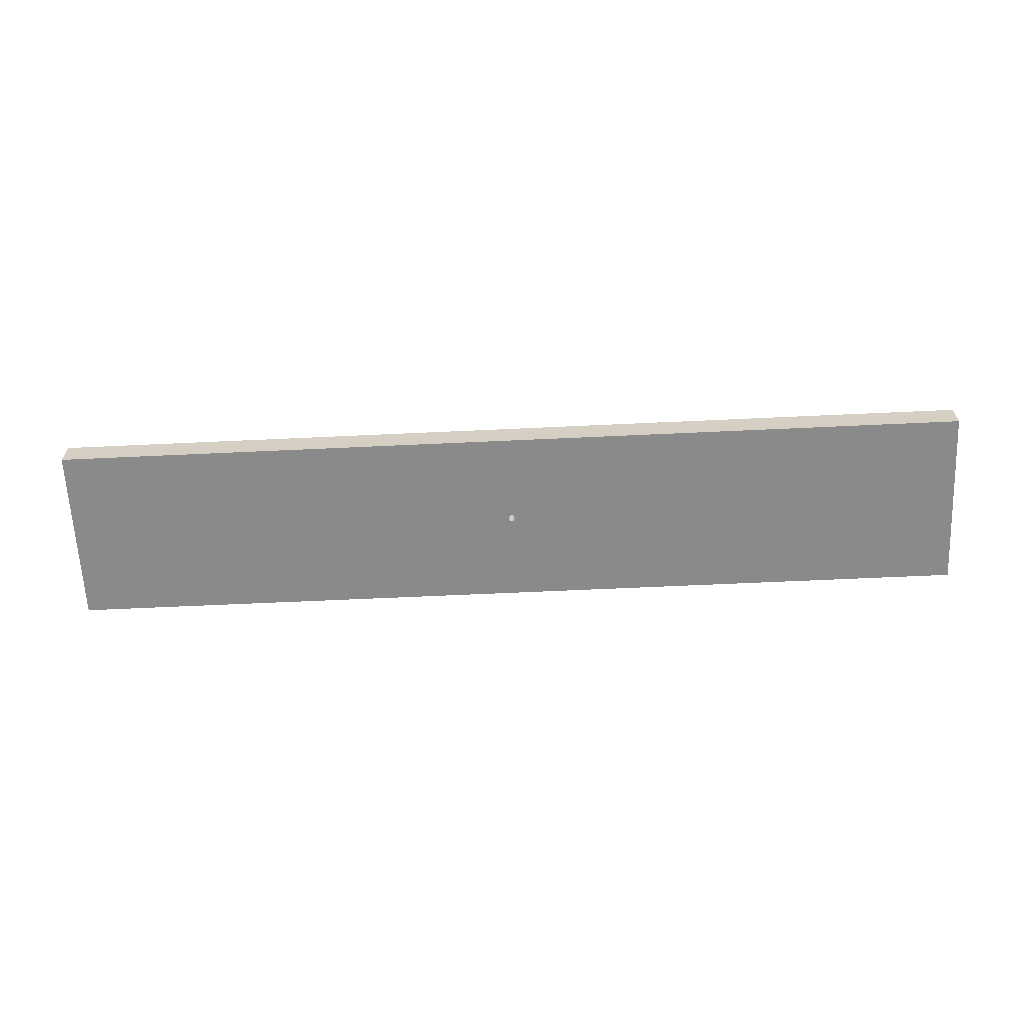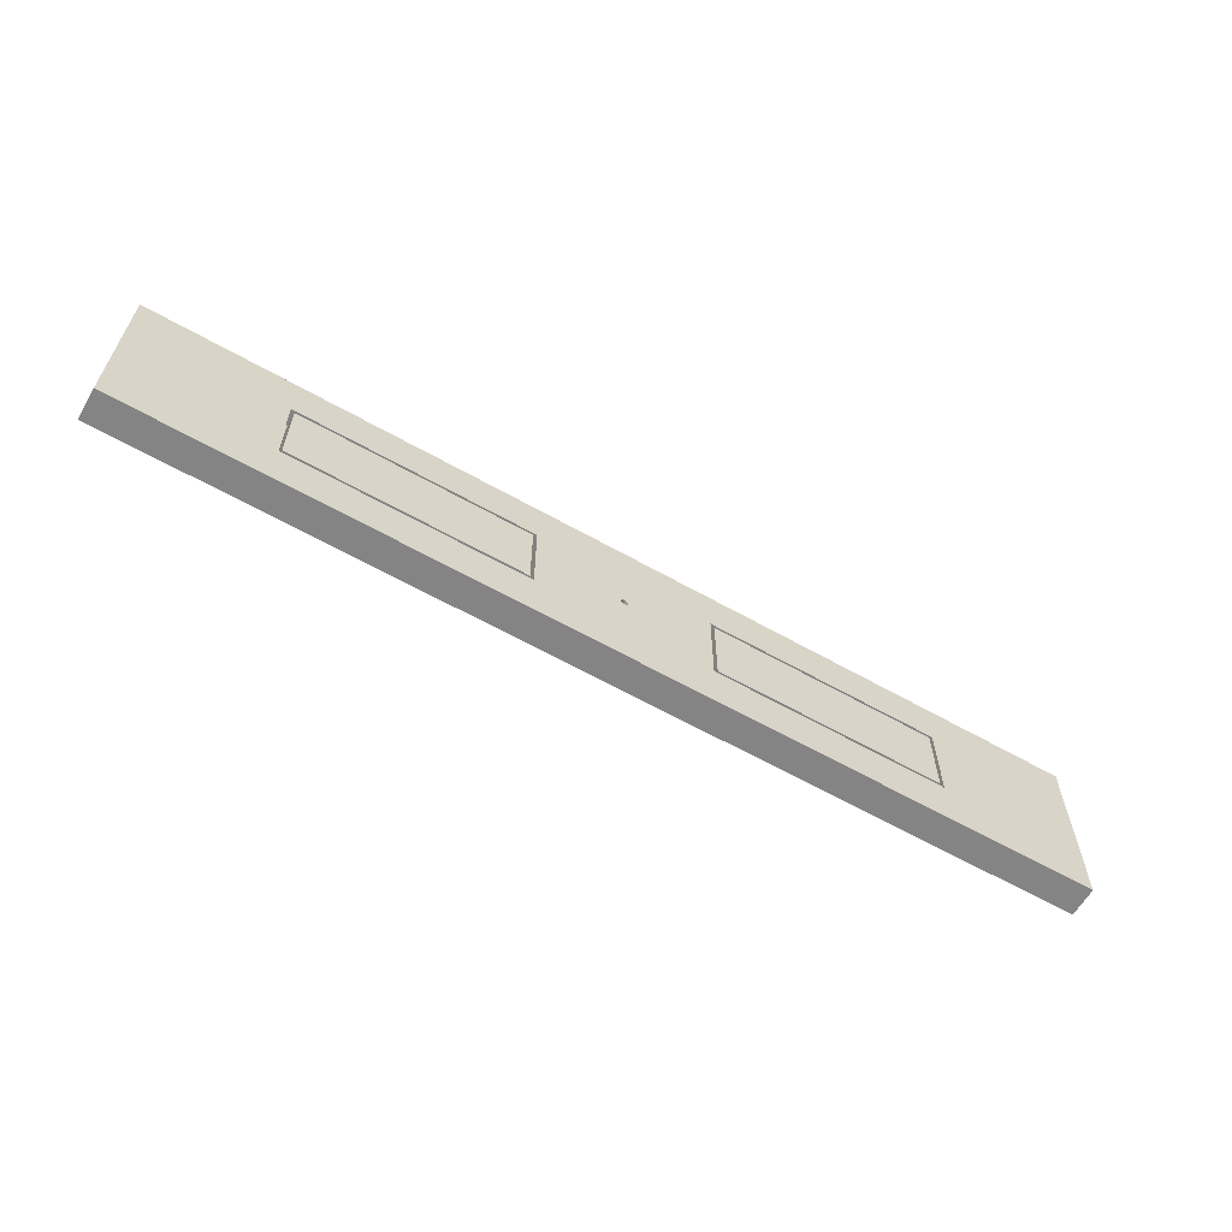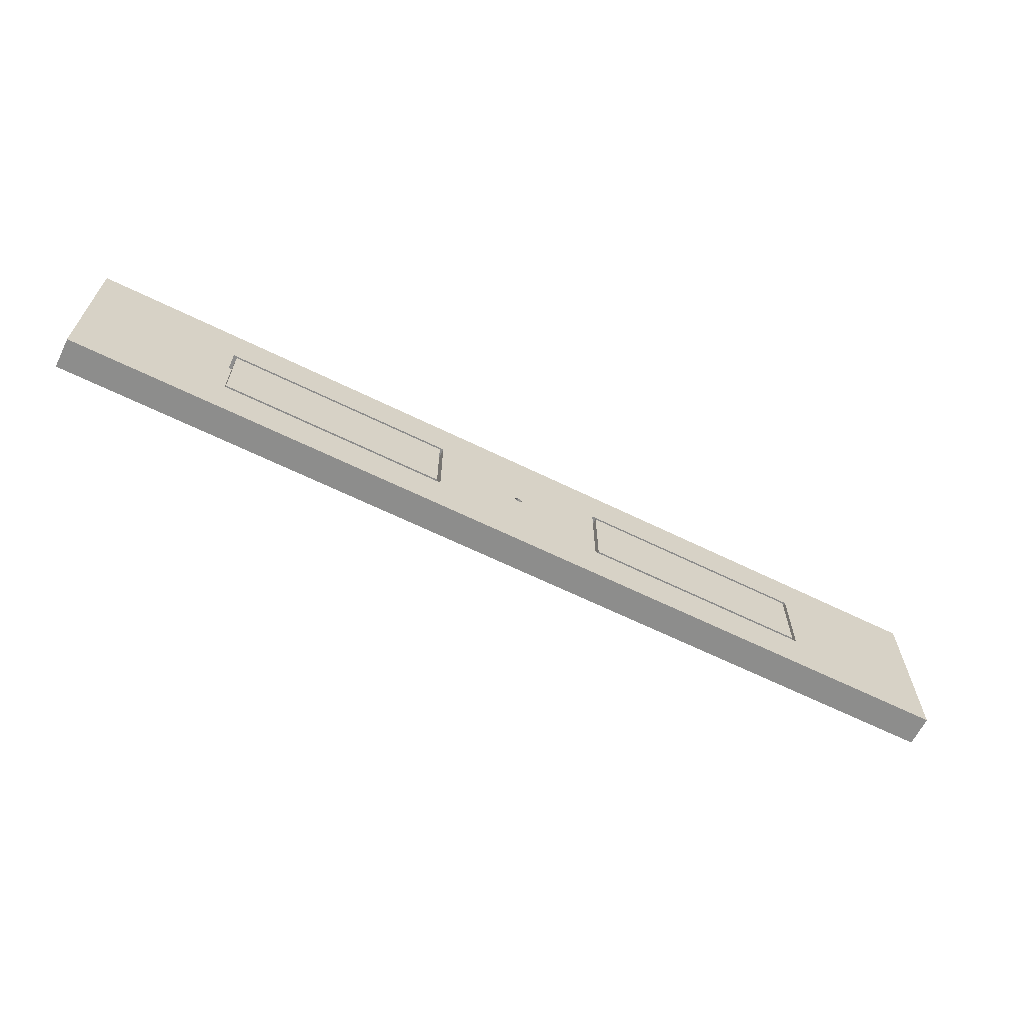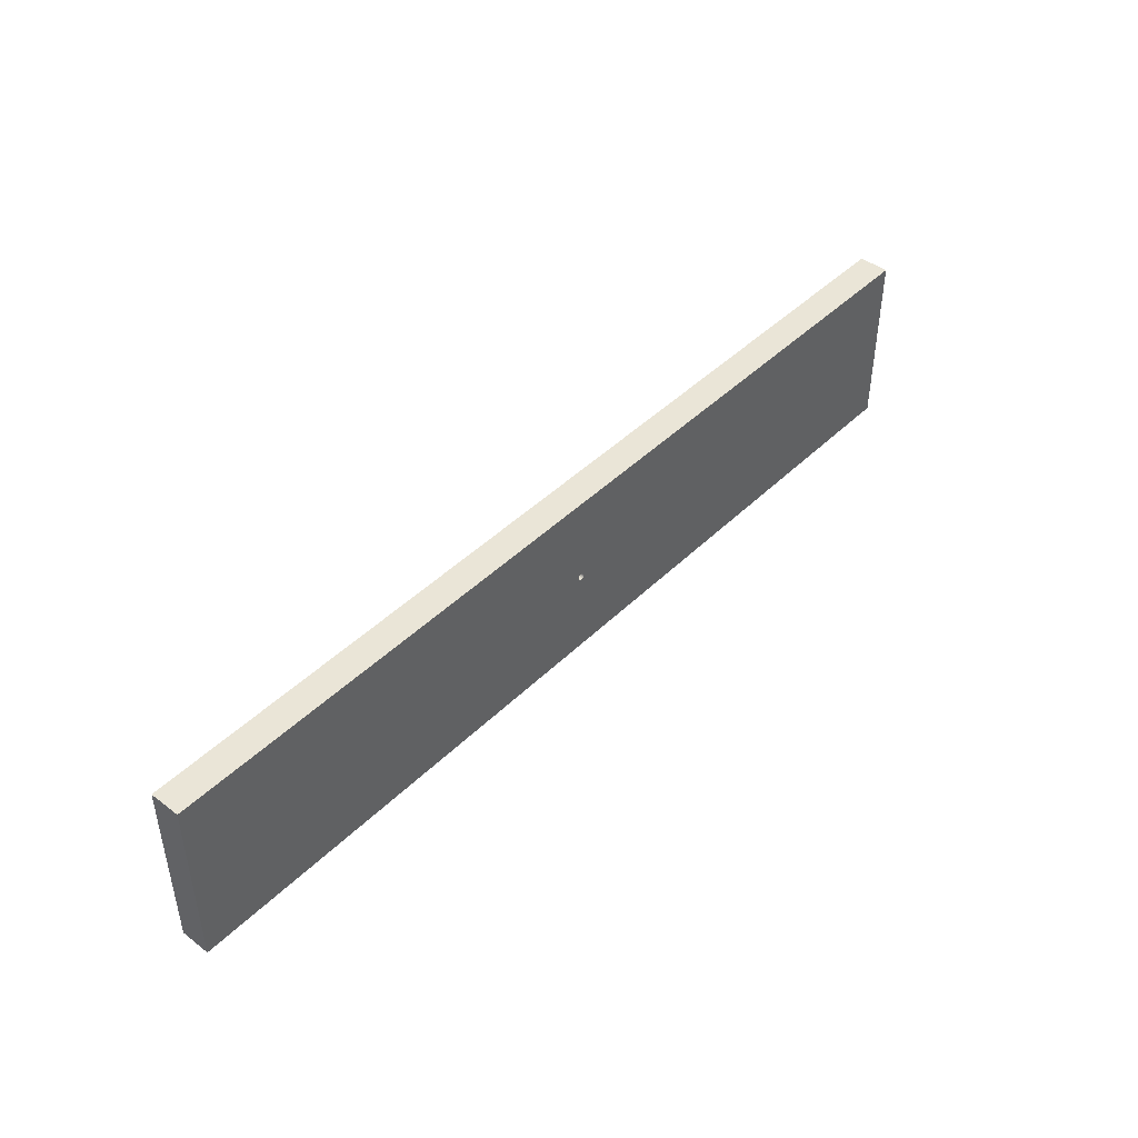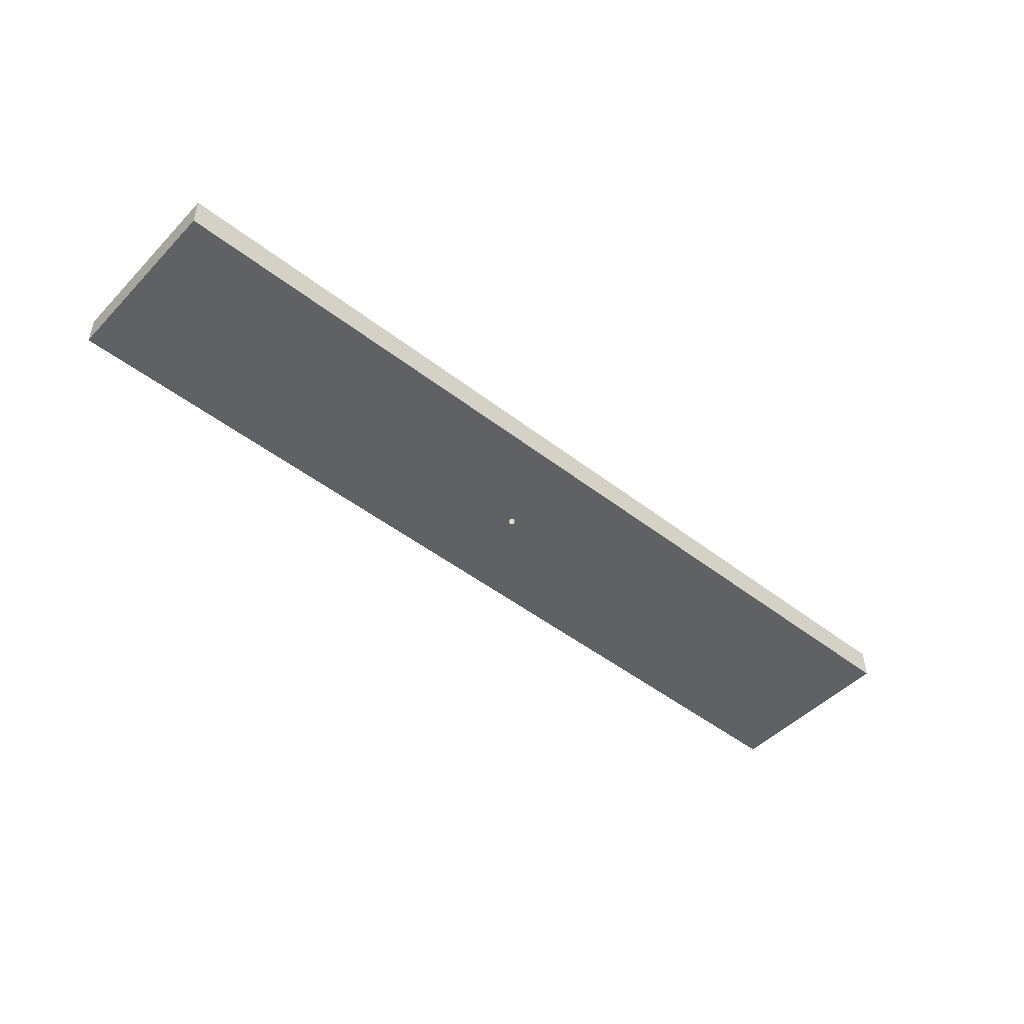
<metadata>
{"format":"obj","ext":"obj","renderer":"f3d","projection":"perspective","resolution":1024,"background":"white","views":[{"elev":-63.6,"azim":-177.3,"up":"+Z"},{"elev":-61.4,"azim":-30.0,"up":"+Y"},{"elev":-64.5,"azim":-26.3,"up":"+Y"},{"elev":44.4,"azim":131.5,"up":"+Y"},{"elev":-47.6,"azim":-41.2,"up":"+Z"}]}
</metadata>
<code>
v -7.62 -3.175 0
v -7.62 3.175 0
v -7.62 3.175 1.27
v -7.62 -3.175 1.27
v -7.62 3.175 0
v -26.67 3.175 0
v -26.67 3.175 1.27
v -7.62 3.175 1.27
v -26.67 3.175 0
v -26.67 -3.175 0
v -26.67 -3.175 1.27
v -26.67 3.175 1.27
v -26.67 -3.175 0
v -7.62 -3.175 0
v -7.62 -3.175 1.27
v -26.67 -3.175 1.27
v -26.99 3.493 0
v -7.302 3.493 0
v -7.302 3.493 1.27
v -26.99 3.493 1.27
v -7.302 3.493 0
v -7.302 -3.493 0
v -7.302 -3.493 1.27
v -7.302 3.493 1.27
v -7.302 -3.493 0
v -26.99 -3.493 0
v -26.99 -3.493 1.27
v -7.302 -3.493 1.27
v -26.99 -3.493 0
v -26.99 3.493 0
v -26.99 3.493 1.27
v -26.99 -3.493 1.27
v -7.62 -3.175 0
v -26.67 -3.175 0
v -26.67 3.175 0
v -7.62 3.175 0
v -26.99 3.493 0
v -26.99 -3.493 0
v -7.302 -3.493 0
v -7.302 3.493 0
v 7.62 -3.175 0
v 26.67 -3.175 0
v 26.67 -3.175 1.27
v 7.62 -3.175 1.27
v 26.67 -3.175 0
v 26.67 3.175 0
v 26.67 3.175 1.27
v 26.67 -3.175 1.27
v 26.67 3.175 0
v 7.62 3.175 0
v 7.62 3.175 1.27
v 26.67 3.175 1.27
v 7.62 3.175 0
v 7.62 -3.175 0
v 7.62 -3.175 1.27
v 7.62 3.175 1.27
v 7.302 -3.493 0
v 7.302 3.493 0
v 7.302 3.493 1.27
v 7.302 -3.493 1.27
v 7.302 3.493 0
v 26.99 3.493 0
v 26.99 3.493 1.27
v 7.302 3.493 1.27
v 26.99 3.493 0
v 26.99 -3.493 0
v 26.99 -3.493 1.27
v 26.99 3.493 1.27
v 26.99 -3.493 0
v 7.302 -3.493 0
v 7.302 -3.493 1.27
v 26.99 -3.493 1.27
v 7.62 -3.175 0
v 7.62 3.175 0
v 26.67 3.175 0
v 26.67 -3.175 0
v 7.302 -3.493 0
v 26.99 -3.493 0
v 26.99 3.493 0
v 7.302 3.493 0
v -26.99 3.493 1.27
v -7.302 3.493 1.27
v -7.302 -3.493 1.27
v -26.99 -3.493 1.27
v 7.302 -3.493 1.27
v 7.302 3.493 1.27
v 26.99 3.493 1.27
v 26.99 -3.493 1.27
v -0.3175 -3.888e-17 1.27
v -0.198 0.2482 1.27
v 0.07065 0.3095 1.27
v 0.2861 0.1378 1.27
v 0.2861 -0.1378 1.27
v 0.07065 -0.3095 1.27
v -0.198 -0.2482 1.27
v -39.37 -7.62 1.27
v 39.37 -7.62 1.27
v 39.37 7.62 1.27
v -39.37 7.62 1.27
v 7.62 -3.175 1.27
v 26.67 -3.175 1.27
v 26.67 3.175 1.27
v 7.62 3.175 1.27
v -0.3175 -3.888e-17 -1.27
v -0.198 -0.2482 -1.27
v 0.07065 -0.3095 -1.27
v 0.2861 -0.1378 -1.27
v 0.2861 0.1378 -1.27
v 0.07065 0.3095 -1.27
v -0.198 0.2482 -1.27
v 39.37 -7.62 -1.27
v -39.37 -7.62 -1.27
v -39.37 7.62 -1.27
v 39.37 7.62 -1.27
v -0.3175 -3.888e-17 -1.27
v -0.198 0.2482 -1.27
v 0.07065 0.3095 -1.27
v 0.2861 0.1378 -1.27
v 0.2861 -0.1378 -1.27
v 0.07065 -0.3095 -1.27
v -0.198 -0.2482 -1.27
v -0.3175 -3.888e-17 1.27
v -0.198 -0.2482 1.27
v 0.07065 -0.3095 1.27
v 0.2861 -0.1378 1.27
v 0.2861 0.1378 1.27
v 0.07065 0.3095 1.27
v -0.198 0.2482 1.27
v -0.3175 -3.888e-17 1.27
v -0.3175 -3.888e-17 -1.27
v -39.37 -7.62 -1.27
v -39.37 -7.62 1.27
v -39.37 7.62 1.27
v -39.37 7.62 -1.27
v -39.37 7.62 -1.27
v -39.37 7.62 1.27
v 39.37 7.62 1.27
v 39.37 7.62 -1.27
v 39.37 7.62 -1.27
v 39.37 7.62 1.27
v 39.37 -7.62 1.27
v 39.37 -7.62 -1.27
v 39.37 -7.62 -1.27
v 39.37 -7.62 1.27
v -39.37 -7.62 1.27
v -39.37 -7.62 -1.27
v -7.62 -3.175 1.27
v -7.62 3.175 1.27
v -26.67 3.175 1.27
v -26.67 -3.175 1.27
g 671dcb7e-e2d5-11ea-8359-54bf646e7e1f
f 1 2 4
f 4 2 3
g 671f0324-e2d5-11ea-8f47-54bf646e7e1f
f 5 6 8
f 8 6 7
g 671fee40-e2d5-11ea-9513-54bf646e7e1f
f 9 10 12
f 12 10 11
g 6720b1ec-e2d5-11ea-8da2-54bf646e7e1f
f 13 14 16
f 16 14 15
g 67219cf8-e2d5-11ea-aa0b-54bf646e7e1f
f 17 18 20
f 20 18 19
g 6722881c-e2d5-11ea-9616-54bf646e7e1f
f 21 22 24
f 24 22 23
g 67237306-e2d5-11ea-8209-54bf646e7e1f
f 25 26 28
f 28 26 27
g 67271f48-e2d5-11ea-b109-54bf646e7e1f
f 29 30 32
f 32 30 31
g 67283174-e2d5-11ea-a078-54bf646e7e1f
f 36 33 39
f 39 33 34
f 39 34 38
f 38 34 35
f 38 35 37
f 37 35 36
f 37 36 40
f 40 36 39
g 6729438a-e2d5-11ea-9fe4-54bf646e7e1f
f 41 42 44
f 44 42 43
g 672a7d06-e2d5-11ea-a0a1-54bf646e7e1f
f 45 46 48
f 48 46 47
g 672b8f26-e2d5-11ea-a115-54bf646e7e1f
f 49 50 52
f 52 50 51
g 672cc894-e2d5-11ea-97eb-54bf646e7e1f
f 53 54 56
f 56 54 55
g 672e01f6-e2d5-11ea-8b4a-54bf646e7e1f
f 57 58 60
f 60 58 59
g 672f3b54-e2d5-11ea-94c7-54bf646e7e1f
f 61 62 64
f 64 62 63
g 67309bdc-e2d5-11ea-b220-54bf646e7e1f
f 65 66 68
f 68 66 67
g 6731d540-e2d5-11ea-a508-54bf646e7e1f
f 69 70 72
f 72 70 71
g 673335c8-e2d5-11ea-96f5-54bf646e7e1f
f 74 77 73
f 73 77 78
f 73 78 76
f 76 78 75
f 75 78 79
f 75 79 80
f 77 74 80
f 80 74 75
g 66b34a5c-e2d5-11ea-87c7-54bf646e7e1f
f 82 99 81
f 81 99 96
f 81 96 84
f 84 96 83
f 83 96 97
f 83 97 85
f 85 97 88
f 88 97 87
f 87 97 98
f 87 98 86
f 86 98 99
f 86 99 82
f 83 89 82
f 82 89 90
f 82 90 91
f 86 92 85
f 85 92 93
f 85 93 94
f 82 91 86
f 86 91 92
f 85 94 83
f 83 94 95
f 83 95 89
g 67350be4-e2d5-11ea-a984-54bf646e7e1f
f 100 101 103
f 103 101 102
g 66af4fda-e2d5-11ea-b288-54bf646e7e1f
f 105 112 104
f 104 112 113
f 104 113 110
f 110 113 109
f 109 113 114
f 109 114 108
f 108 114 111
f 108 111 107
f 107 111 106
f 106 111 112
f 106 112 105
g 66b013cc-e2d5-11ea-9942-54bf646e7e1f
f 116 128 115
f 115 128 129
f 130 122 121
f 121 122 123
f 121 123 120
f 120 123 124
f 120 124 119
f 119 124 125
f 119 125 118
f 118 125 126
f 118 126 117
f 117 126 127
f 117 127 116
f 116 127 128
g 66b0b06e-e2d5-11ea-8498-54bf646e7e1f
f 132 133 131
f 131 133 134
g 66b14d12-e2d5-11ea-b946-54bf646e7e1f
f 136 137 135
f 135 137 138
g 66b1e9ca-e2d5-11ea-85d4-54bf646e7e1f
f 140 141 139
f 139 141 142
g 66b2adb4-e2d5-11ea-afe2-54bf646e7e1f
f 144 145 143
f 143 145 146
g 67377e80-e2d5-11ea-bbb1-54bf646e7e1f
f 148 149 147
f 147 149 150

</code>
